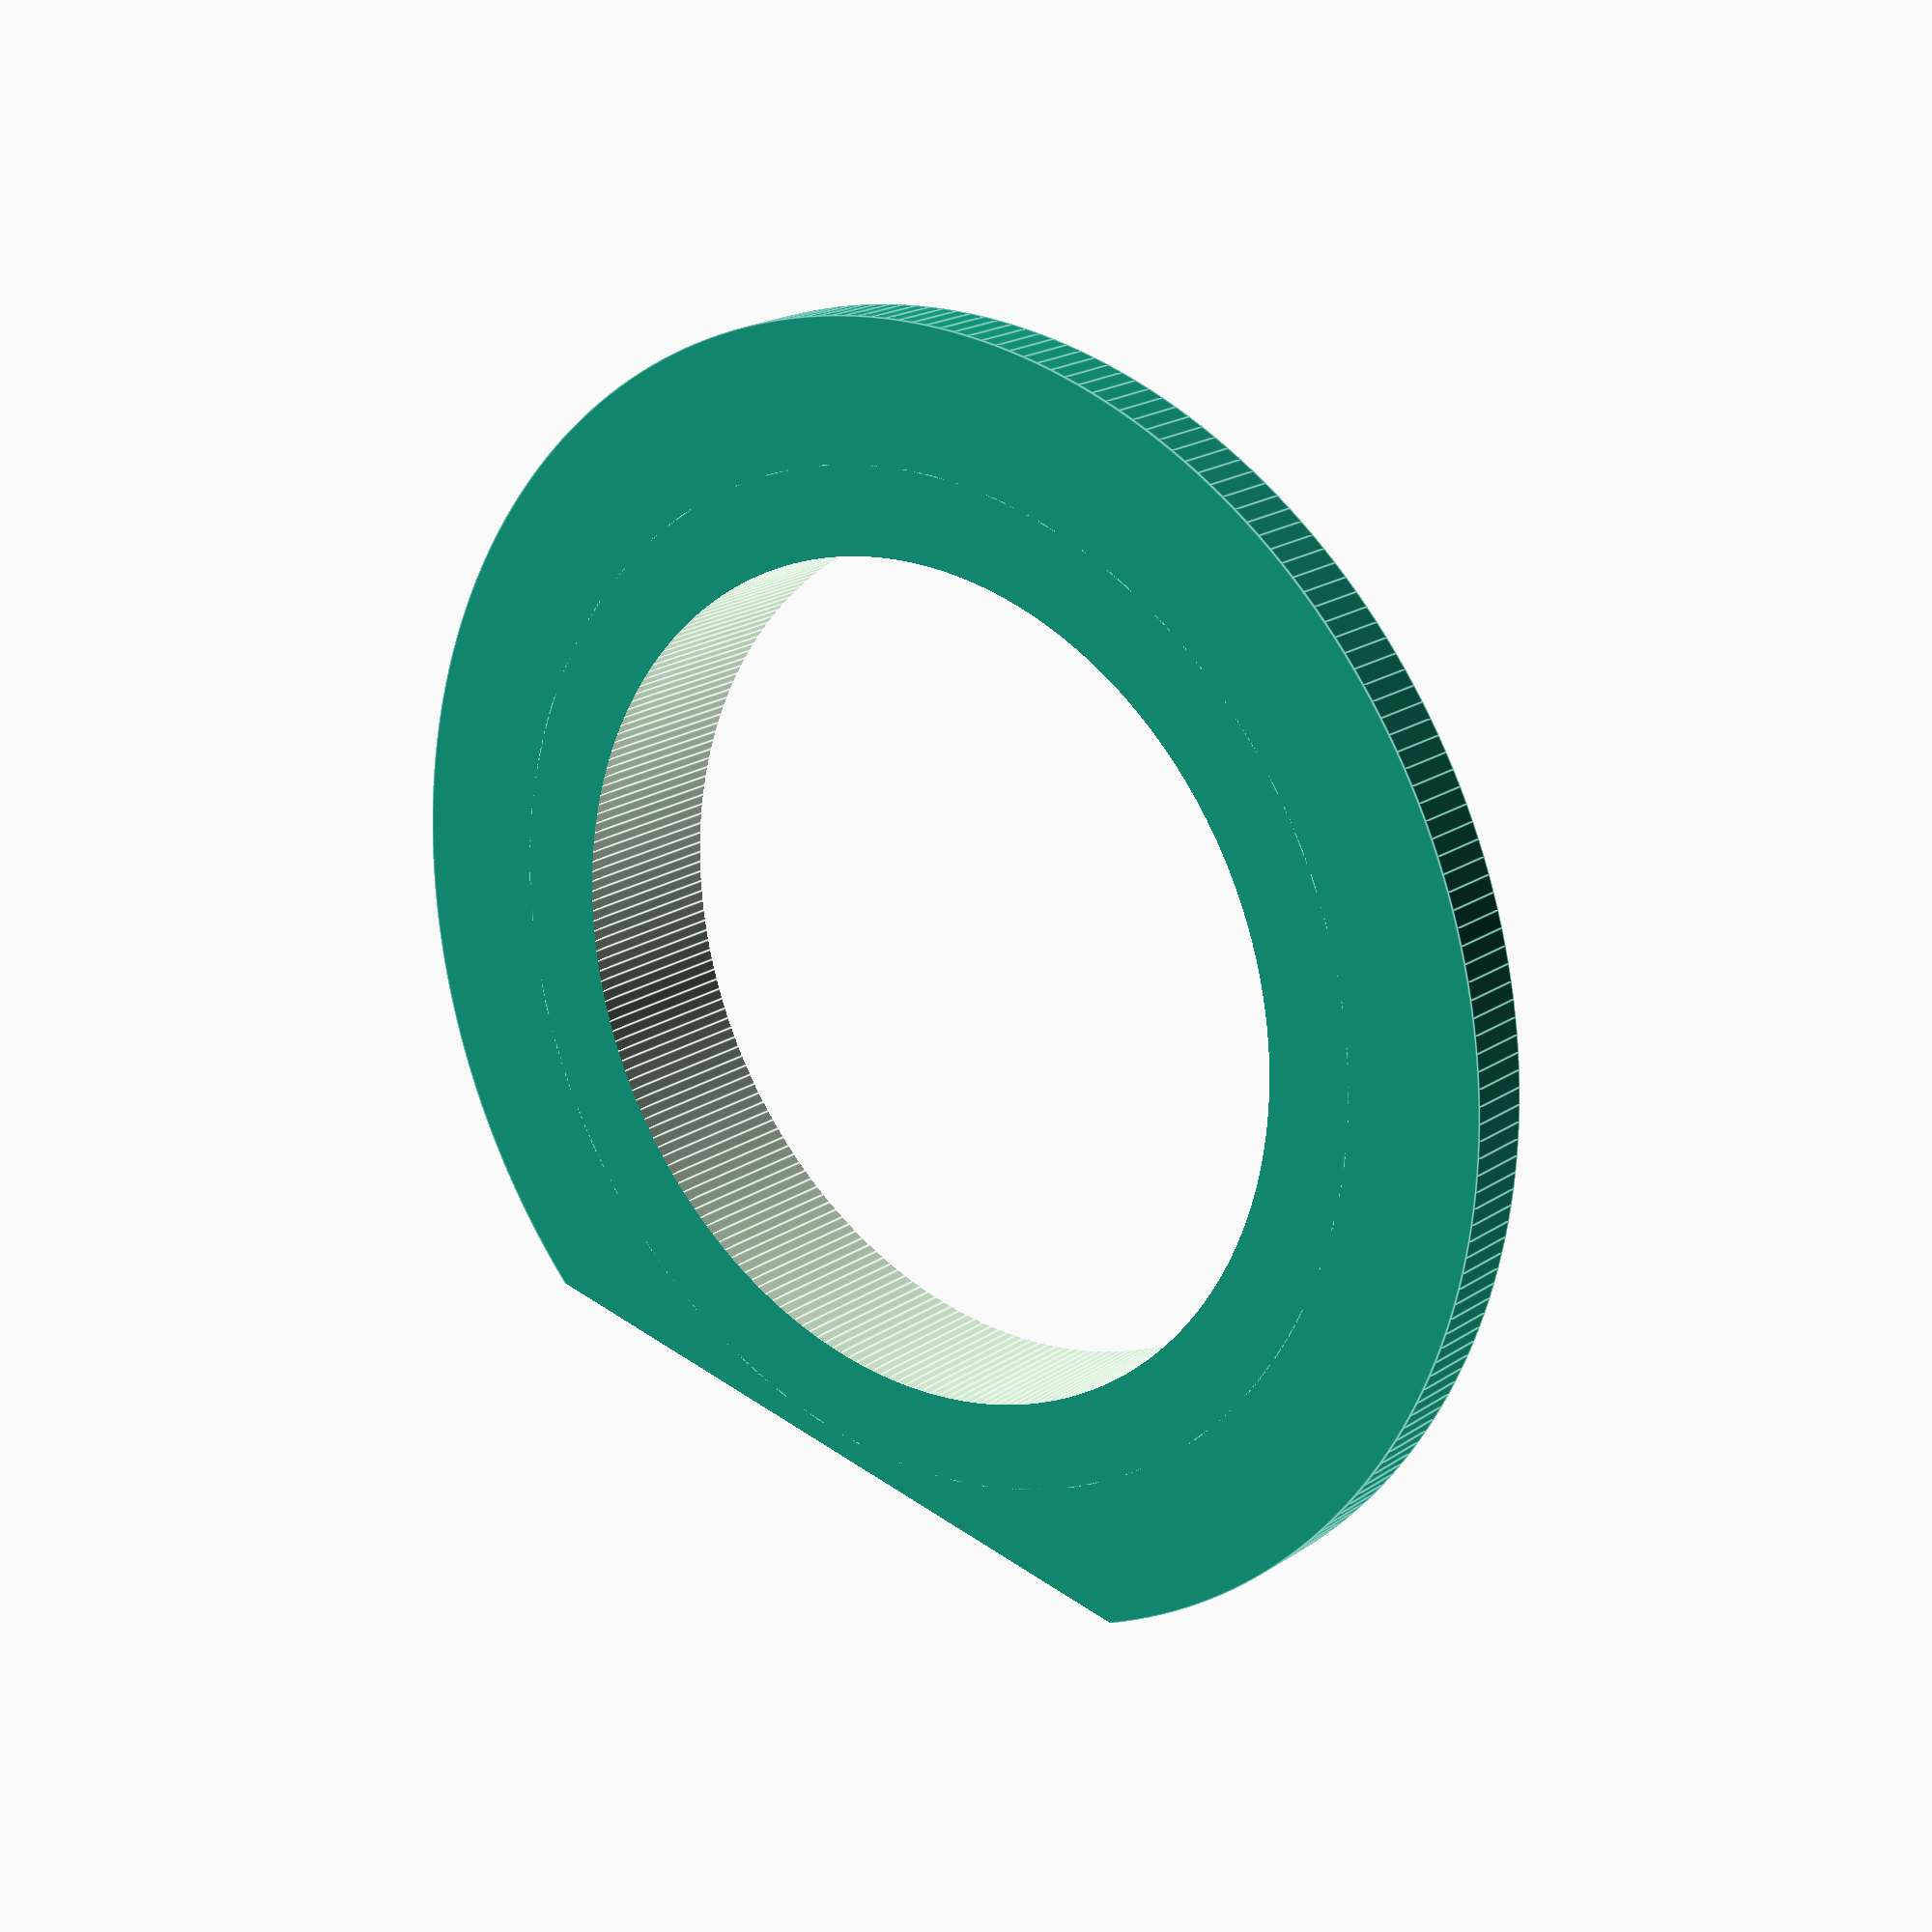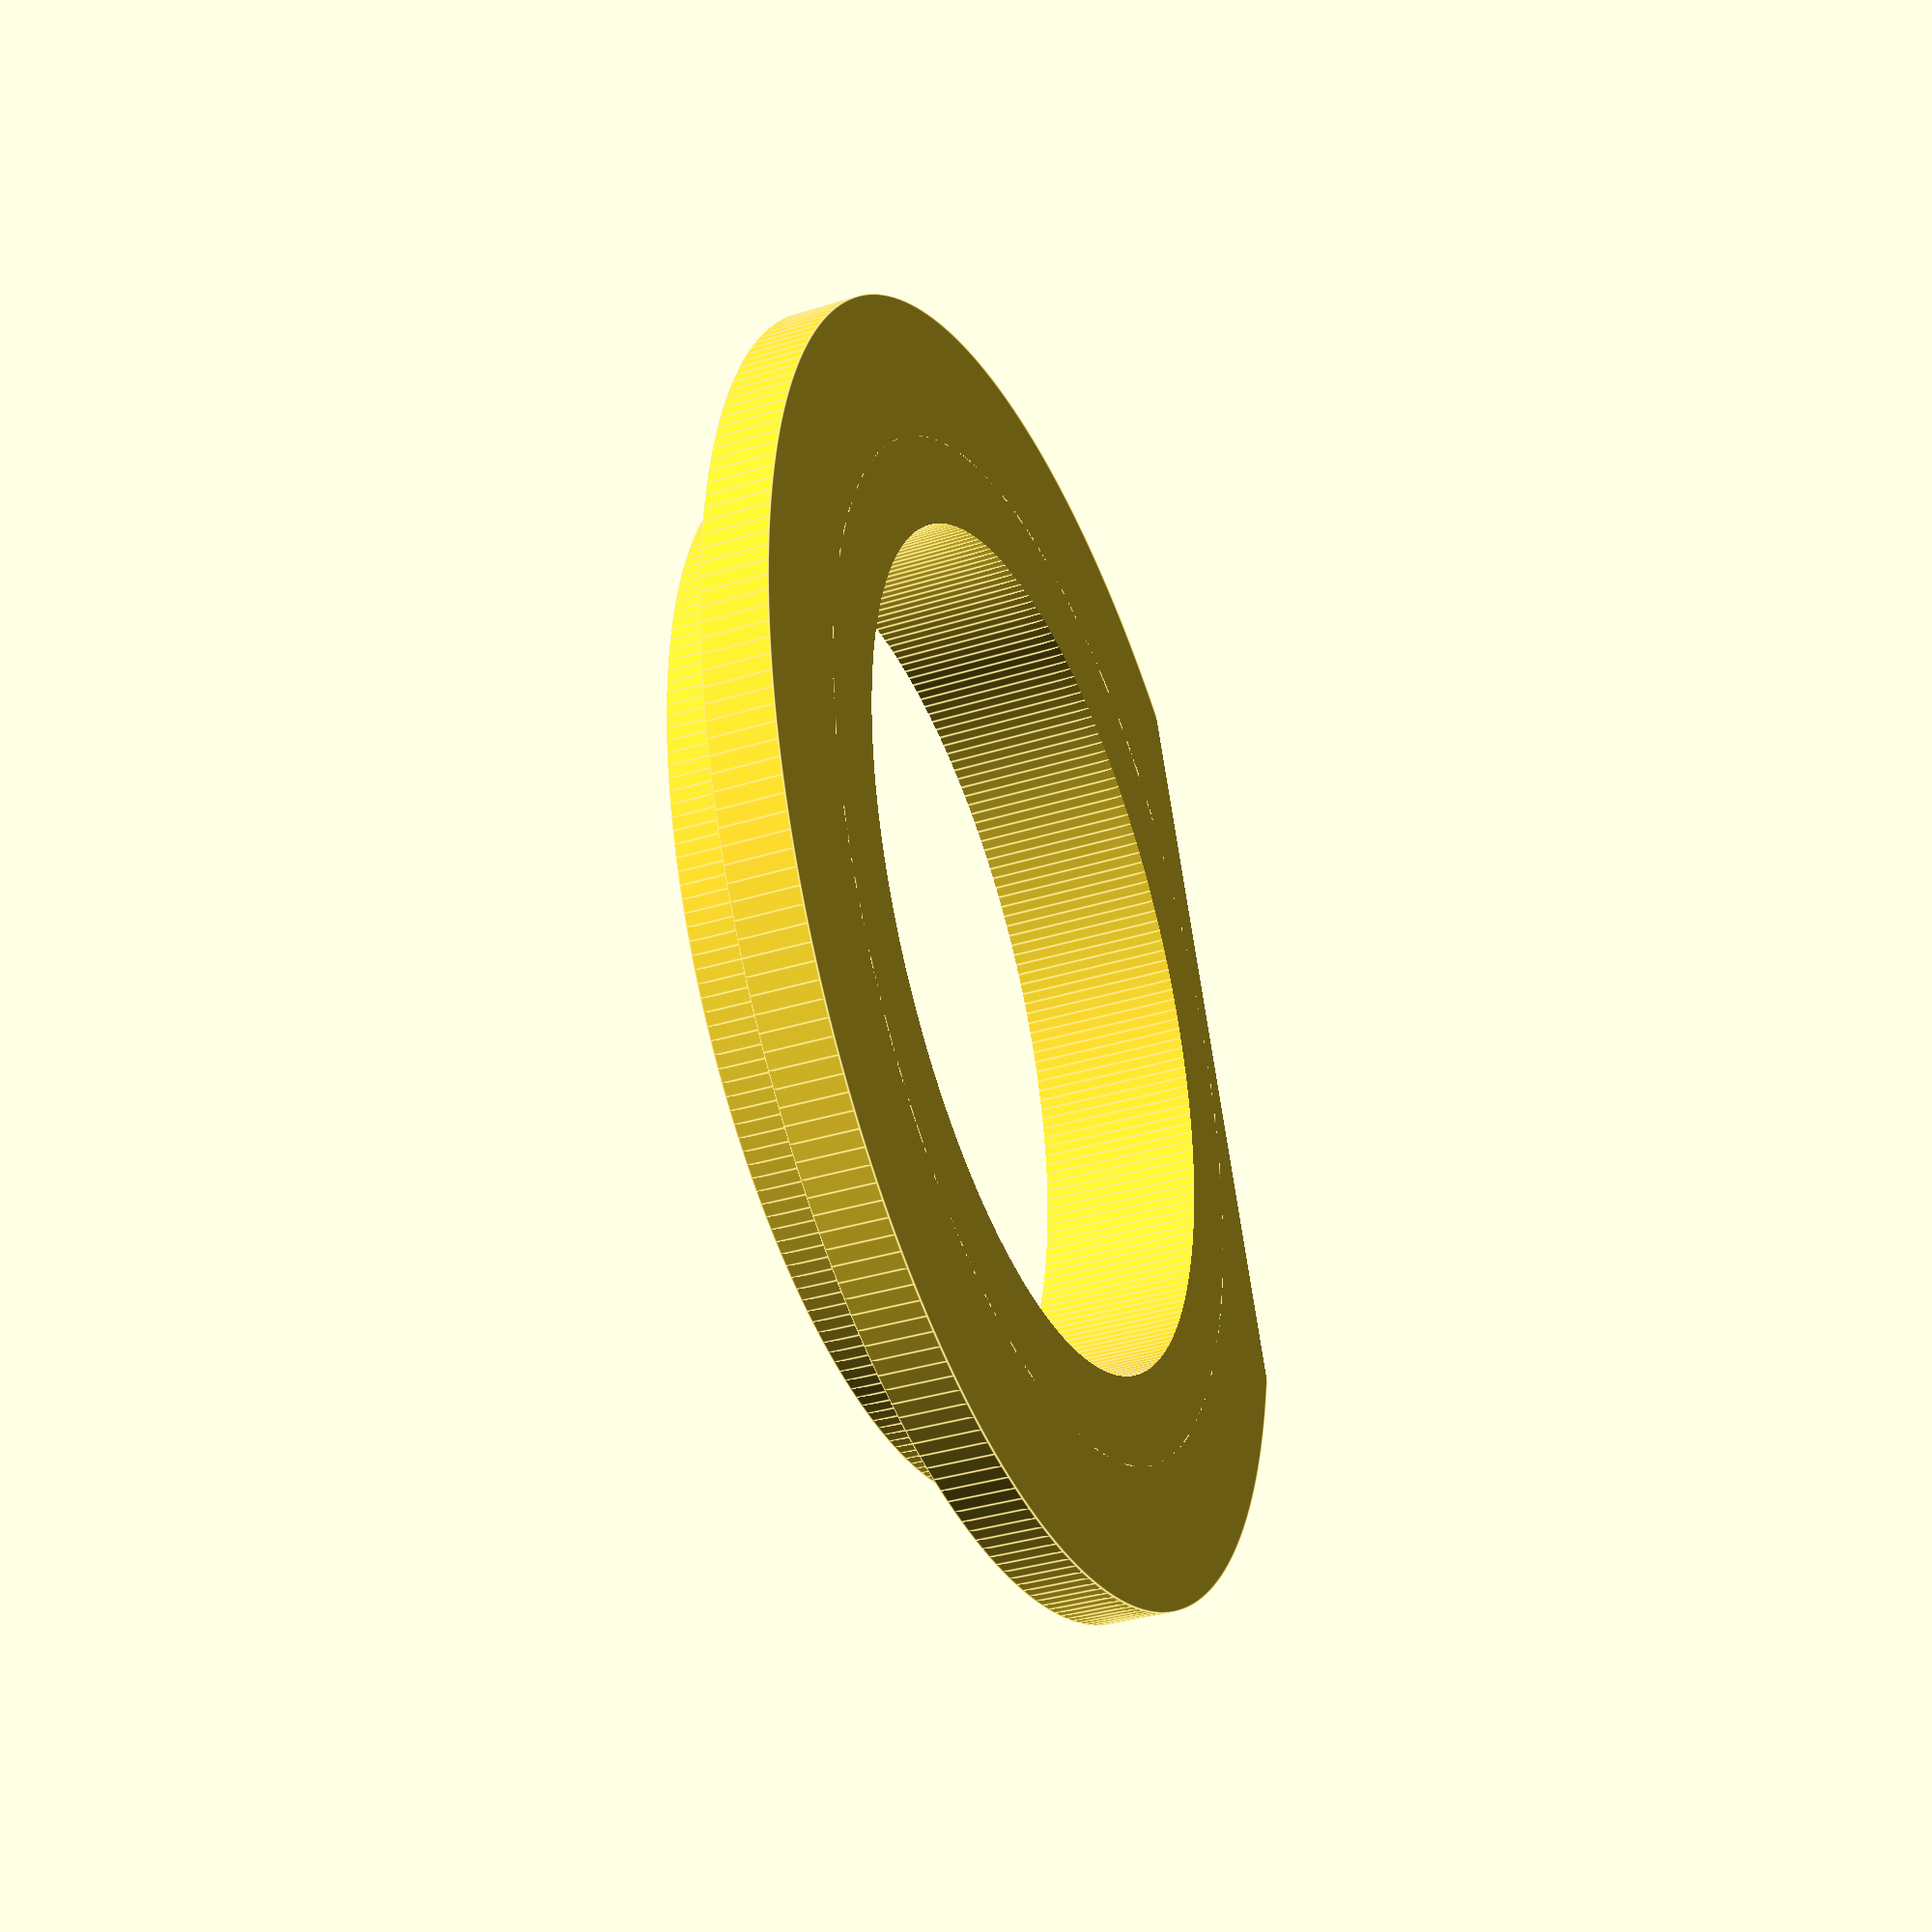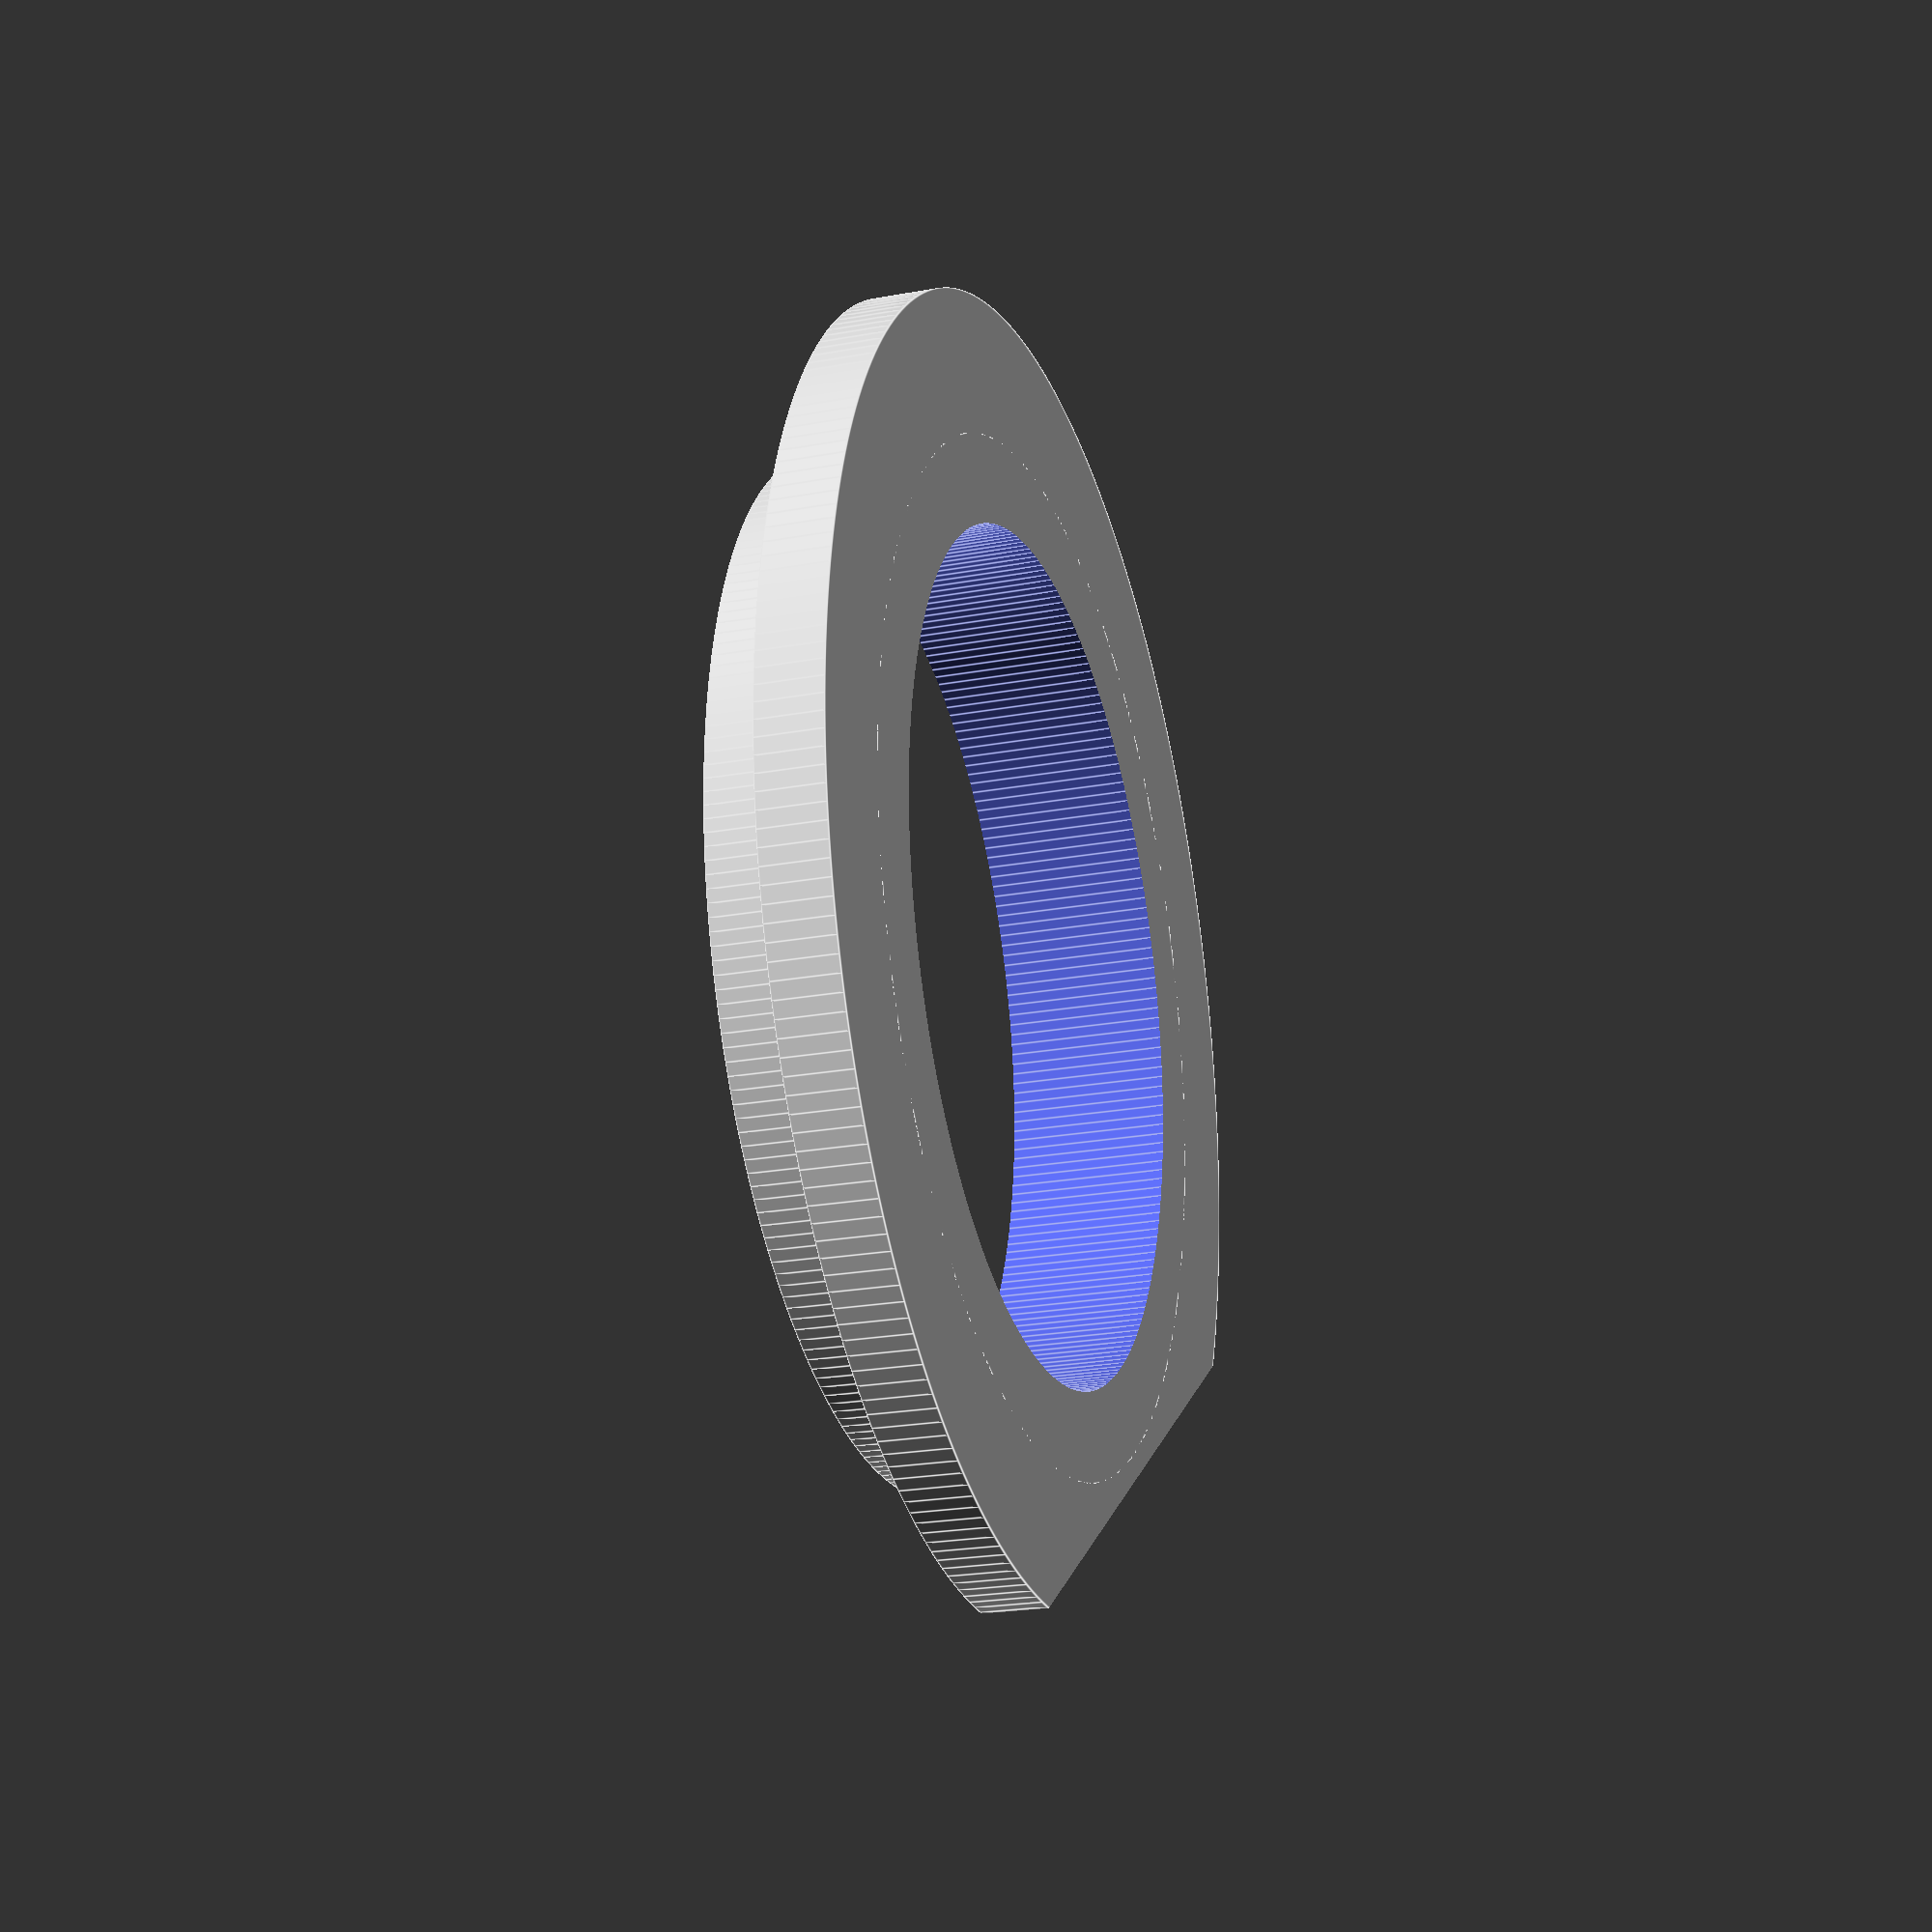
<openscad>
$fn=250;

difference()
{
	union()
	{
		cylinder(d=15.7, h=2.5);
		cylinder(d=20, h=1);
	}
	translate([0,0,-0.1]) cylinder(d=13, h=3);
	translate([0,10.7,0.9]) cube([20,5,2], center=true);
}

</openscad>
<views>
elev=160.2 azim=347.5 roll=320.8 proj=p view=edges
elev=36.0 azim=292.9 roll=112.3 proj=p view=edges
elev=202.6 azim=34.5 roll=72.3 proj=p view=edges
</views>
